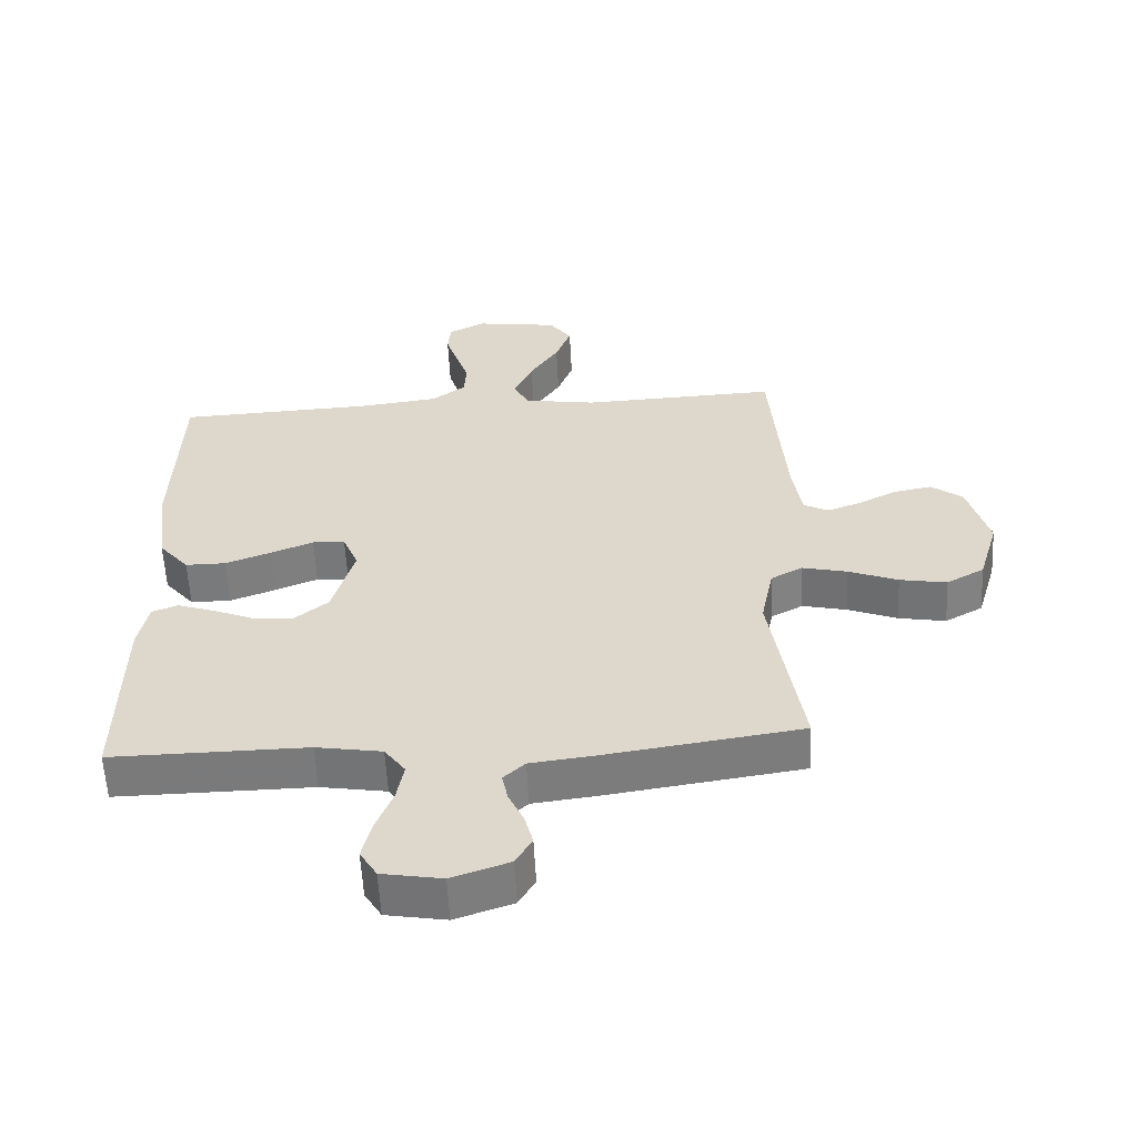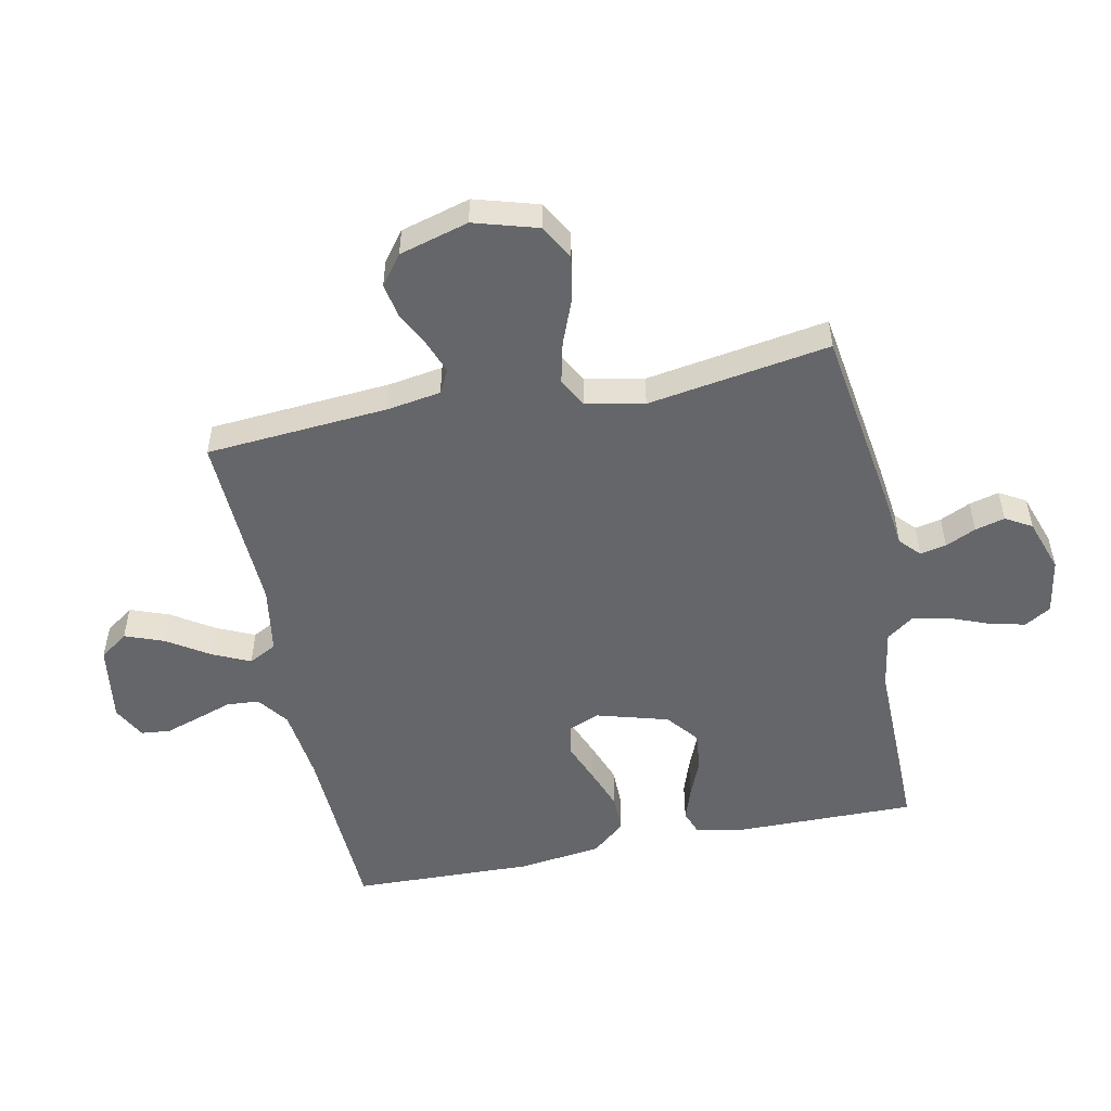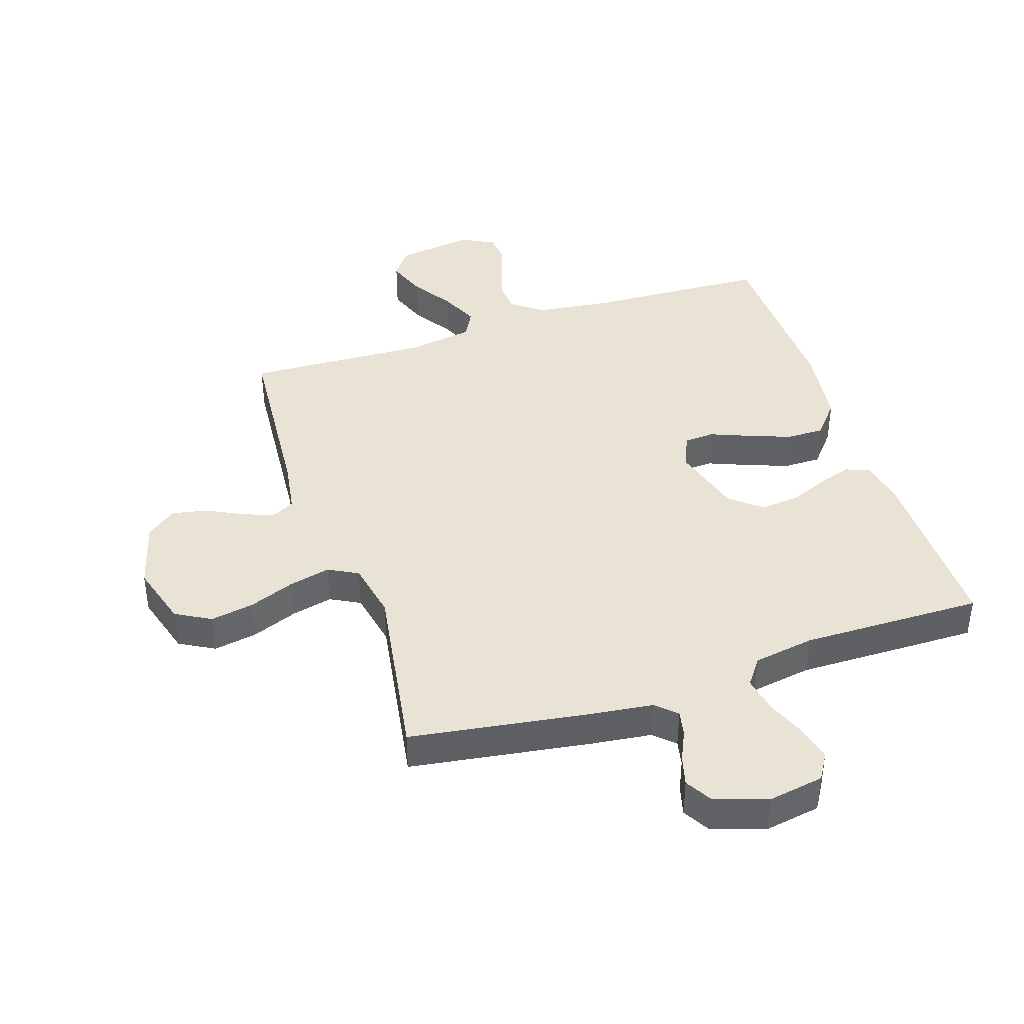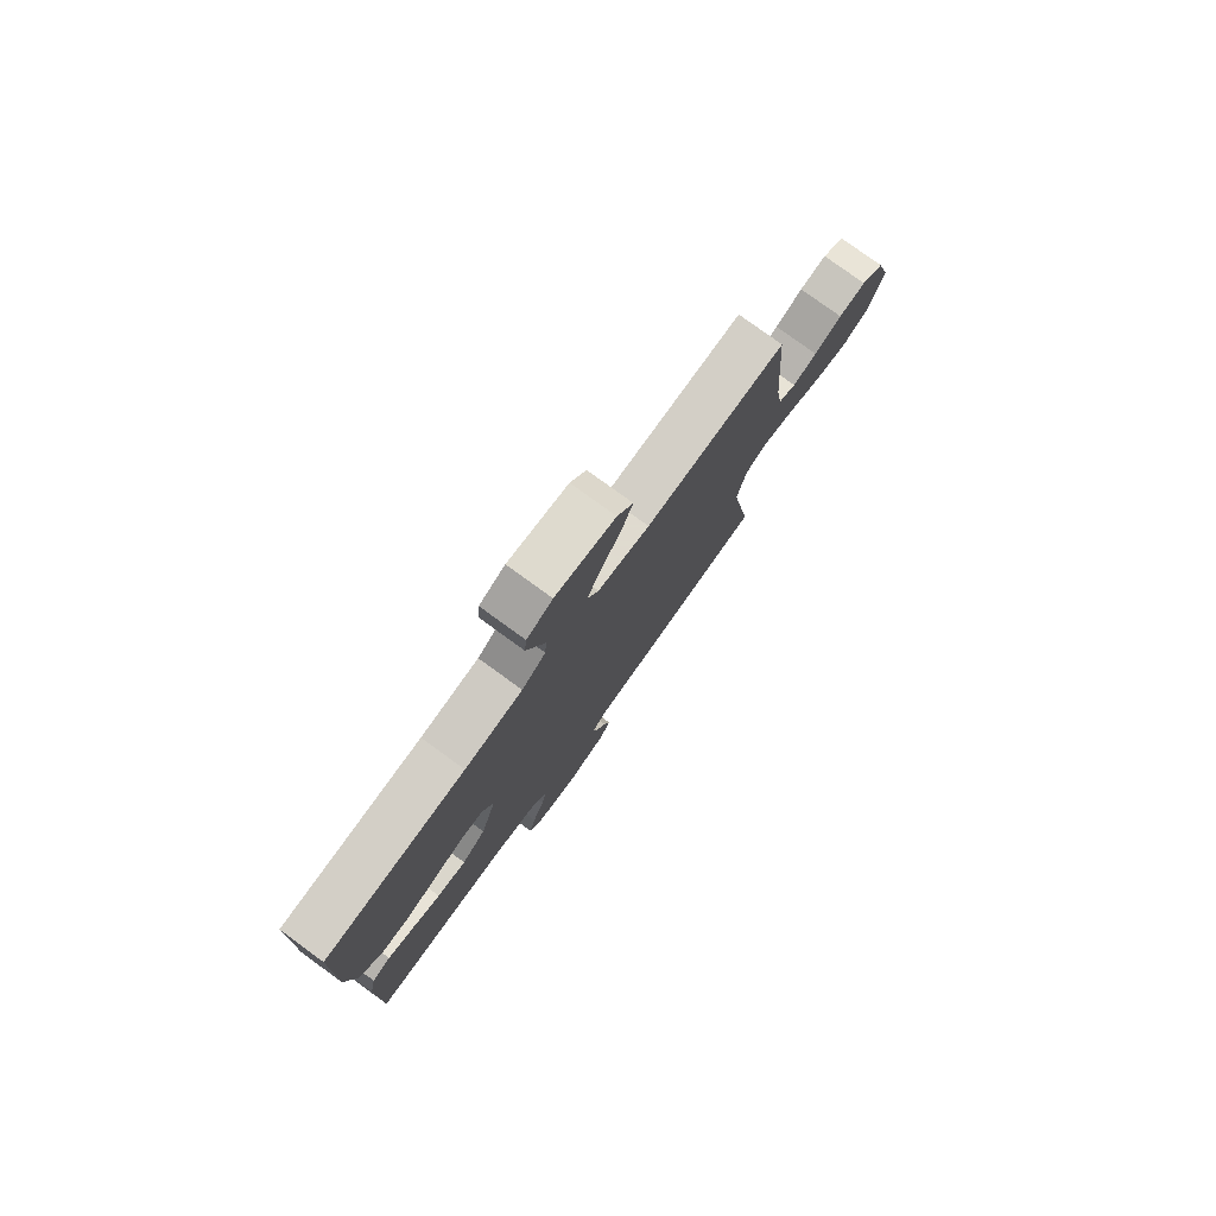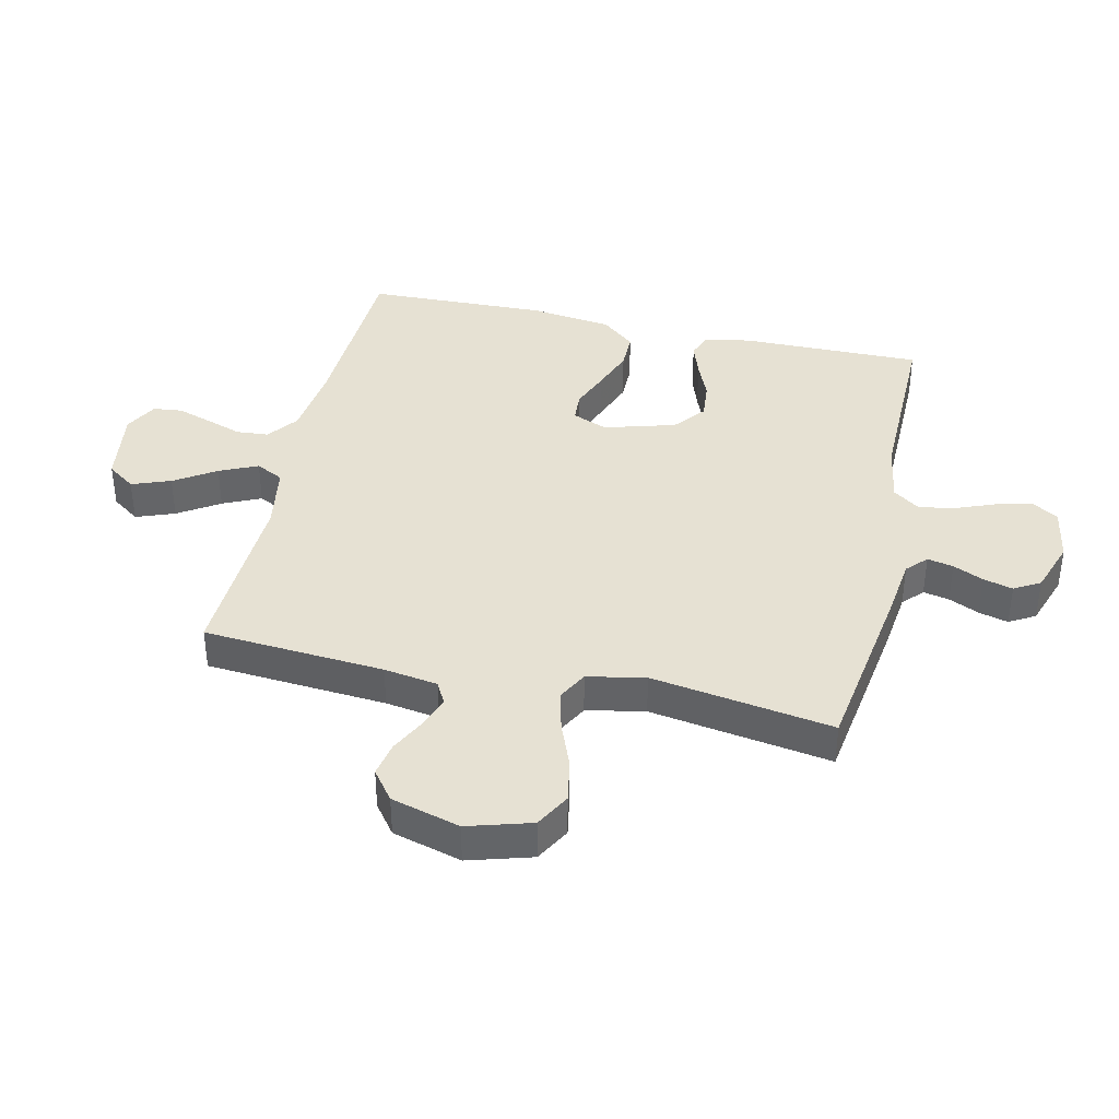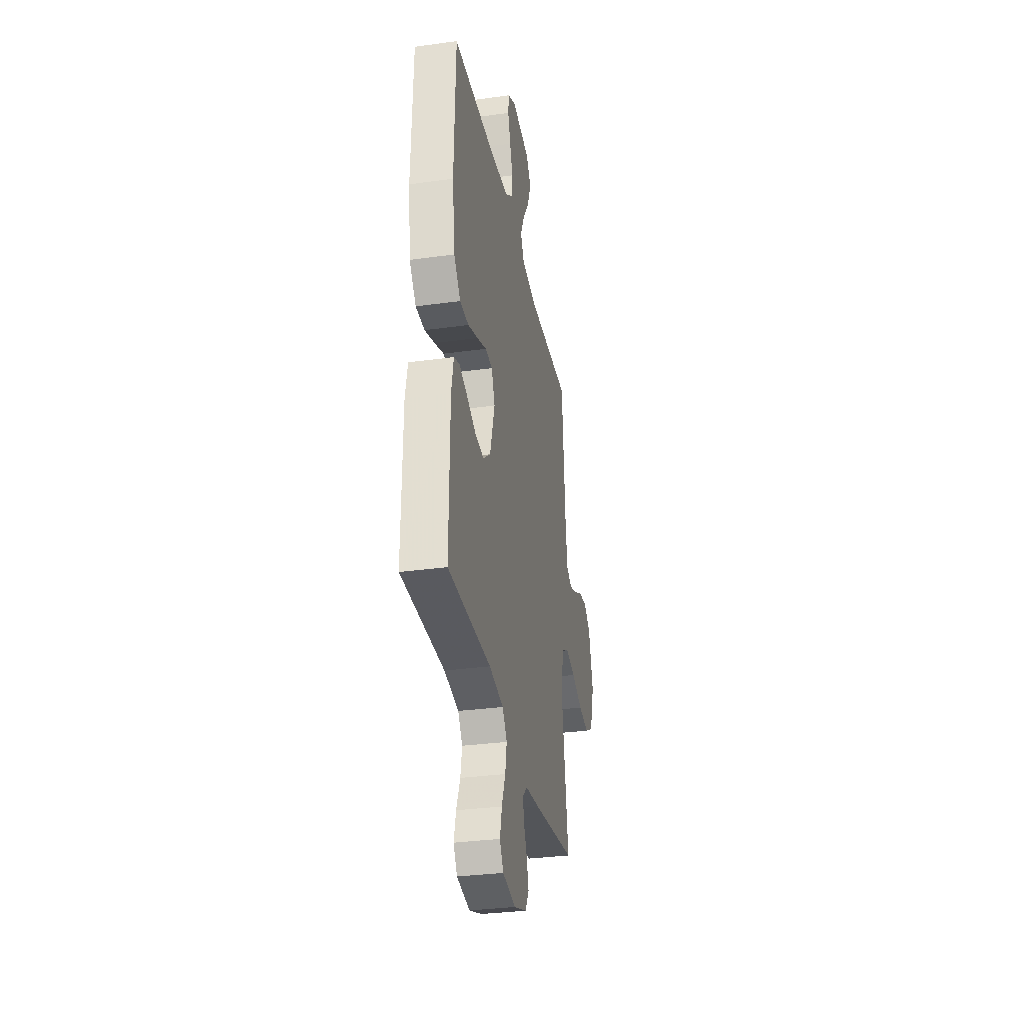
<metadata>
{"format":"obj","ext":"obj","renderer":"f3d","projection":"perspective","resolution":1024,"background":"white","views":[{"elev":-58.0,"azim":2.9,"up":"+Z"},{"elev":-51.9,"azim":101.6,"up":"+Y"},{"elev":41.0,"azim":161.9,"up":"+Y"},{"elev":78.8,"azim":-54.0,"up":"+Z"},{"elev":38.9,"azim":102.7,"up":"+Y"},{"elev":-32.4,"azim":-79.1,"up":"+Z"}]}
</metadata>
<code>
v 0.5 0.07 0.5
v 0.523 0.07 0.2
v 0.537 0.07 0.111
v 0.575 0.07 0.091
v 0.627 0.07 0.11
v 0.686 0.07 0.14
v 0.744 0.07 0.151
v 0.793 0.07 0.114
v 0.825 0.07 0
v 0.794 0.07 -0.105
v 0.736 0.07 -0.137
v 0.664 0.07 -0.124
v 0.588 0.07 -0.094
v 0.52 0.07 -0.078
v 0.471 0.07 -0.104
v 0.452 0.07 -0.2
v 0.5 0.07 -0.5
v 0.2 0.07 -0.544
v 0.101 0.07 -0.556
v 0.068 0.07 -0.587
v 0.077 0.07 -0.63
v 0.1 0.07 -0.68
v 0.113 0.07 -0.729
v 0.088 0.07 -0.772
v 0 0.07 -0.802
v -0.092 0.07 -0.786
v -0.118 0.07 -0.743
v -0.104 0.07 -0.684
v -0.078 0.07 -0.618
v -0.067 0.07 -0.558
v -0.099 0.07 -0.514
v -0.2 0.07 -0.497
v -0.5 0.07 -0.5
v -0.497 0.07 -0.2
v -0.482 0.07 -0.124
v -0.442 0.07 -0.109
v -0.386 0.07 -0.128
v -0.323 0.07 -0.154
v -0.26 0.07 -0.16
v -0.208 0.07 -0.118
v -0.174 0.07 0
v -0.198 0.07 0.058
v -0.248 0.07 0.061
v -0.313 0.07 0.035
v -0.383 0.07 0.009
v -0.445 0.07 0.009
v -0.491 0.07 0.064
v -0.509 0.07 0.2
v -0.5 0.07 0.5
v -0.2 0.07 0.513
v -0.076 0.07 0.528
v -0.025 0.07 0.566
v -0.021 0.07 0.619
v -0.041 0.07 0.678
v -0.06 0.07 0.736
v -0.055 0.07 0.784
v 0 0.07 0.813
v 0.128 0.07 0.794
v 0.162 0.07 0.747
v 0.138 0.07 0.683
v 0.094 0.07 0.615
v 0.065 0.07 0.552
v 0.089 0.07 0.506
v 0.2 0.07 0.488
v 0.5 0 0.5
v 0.523 0 0.2
v 0.537 0 0.111
v 0.575 0 0.091
v 0.627 0 0.11
v 0.686 0 0.14
v 0.744 0 0.151
v 0.793 0 0.114
v 0.825 0 0
v 0.794 0 -0.105
v 0.736 0 -0.137
v 0.664 0 -0.124
v 0.588 0 -0.094
v 0.52 0 -0.078
v 0.471 0 -0.104
v 0.452 0 -0.2
v 0.5 0 -0.5
v 0.2 0 -0.544
v 0.101 0 -0.556
v 0.068 0 -0.587
v 0.077 0 -0.63
v 0.1 0 -0.68
v 0.113 0 -0.729
v 0.088 0 -0.772
v 0 0 -0.802
v -0.092 0 -0.786
v -0.118 0 -0.743
v -0.104 0 -0.684
v -0.078 0 -0.618
v -0.067 0 -0.558
v -0.099 0 -0.514
v -0.2 0 -0.497
v -0.5 0 -0.5
v -0.497 0 -0.2
v -0.482 0 -0.124
v -0.442 0 -0.109
v -0.386 0 -0.128
v -0.323 0 -0.154
v -0.26 0 -0.16
v -0.208 0 -0.118
v -0.174 0 0
v -0.198 0 0.058
v -0.248 0 0.061
v -0.313 0 0.035
v -0.383 0 0.009
v -0.445 0 0.009
v -0.491 0 0.064
v -0.509 0 0.2
v -0.5 0 0.5
v -0.2 0 0.513
v -0.076 0 0.528
v -0.025 0 0.566
v -0.021 0 0.619
v -0.041 0 0.678
v -0.06 0 0.736
v -0.055 0 0.784
v 0 0 0.813
v 0.128 0 0.794
v 0.162 0 0.747
v 0.138 0 0.683
v 0.094 0 0.615
v 0.065 0 0.552
v 0.089 0 0.506
v 0.2 0 0.488
f 59 60 61
f 58 59 61
f 57 58 61
f 56 57 61
f 55 56 61
f 54 55 61
f 53 54 61
f 52 53 61 62
f 51 52 62 63
f 48 49 50
f 47 48 50
f 46 47 50
f 45 46 50
f 44 45 50
f 43 44 50
f 51 63 64
f 50 51 64
f 43 50 64
f 42 43 64
f 36 37 38
f 35 36 38
f 34 35 38
f 33 34 38
f 32 33 38
f 31 32 38 39
f 30 31 39 40
f 27 28 29
f 26 27 29
f 25 26 29
f 24 25 29
f 23 24 29
f 22 23 29
f 21 22 29
f 20 21 29 30
f 30 40 41
f 20 30 41
f 19 20 41
f 41 42 64
f 19 41 64
f 18 19 64
f 17 18 64
f 16 17 64
f 11 12 13
f 10 11 13
f 9 10 13
f 8 9 13
f 7 8 13
f 6 7 13
f 5 6 13
f 4 5 13 14
f 64 1 2
f 16 64 2
f 15 16 2
f 3 4 14 15
f 2 3 15
f 125 124 123
f 125 123 122
f 125 122 121
f 125 121 120
f 125 120 119
f 125 119 118
f 125 118 117
f 126 125 117 116
f 127 126 116 115
f 114 113 112
f 114 112 111
f 114 111 110
f 114 110 109
f 114 109 108
f 114 108 107
f 128 127 115
f 128 115 114
f 128 114 107
f 128 107 106
f 102 101 100
f 102 100 99
f 102 99 98
f 102 98 97
f 102 97 96
f 103 102 96 95
f 104 103 95 94
f 93 92 91
f 93 91 90
f 93 90 89
f 93 89 88
f 93 88 87
f 93 87 86
f 93 86 85
f 94 93 85 84
f 105 104 94
f 105 94 84
f 105 84 83
f 128 106 105
f 128 105 83
f 128 83 82
f 128 82 81
f 128 81 80
f 77 76 75
f 77 75 74
f 77 74 73
f 77 73 72
f 77 72 71
f 77 71 70
f 77 70 69
f 78 77 69 68
f 66 65 128
f 66 128 80
f 66 80 79
f 79 78 68 67
f 79 67 66
f 1 65 66 2
f 2 66 67 3
f 3 67 68 4
f 4 68 69 5
f 5 69 70 6
f 6 70 71 7
f 7 71 72 8
f 8 72 73 9
f 9 73 74 10
f 10 74 75 11
f 11 75 76 12
f 12 76 77 13
f 13 77 78 14
f 14 78 79 15
f 15 79 80 16
f 16 80 81 17
f 17 81 82 18
f 18 82 83 19
f 19 83 84 20
f 20 84 85 21
f 21 85 86 22
f 22 86 87 23
f 23 87 88 24
f 24 88 89 25
f 25 89 90 26
f 26 90 91 27
f 27 91 92 28
f 28 92 93 29
f 29 93 94 30
f 30 94 95 31
f 31 95 96 32
f 32 96 97 33
f 33 97 98 34
f 34 98 99 35
f 35 99 100 36
f 36 100 101 37
f 37 101 102 38
f 38 102 103 39
f 39 103 104 40
f 40 104 105 41
f 41 105 106 42
f 42 106 107 43
f 43 107 108 44
f 44 108 109 45
f 45 109 110 46
f 46 110 111 47
f 47 111 112 48
f 48 112 113 49
f 49 113 114 50
f 50 114 115 51
f 51 115 116 52
f 52 116 117 53
f 53 117 118 54
f 54 118 119 55
f 55 119 120 56
f 56 120 121 57
f 57 121 122 58
f 58 122 123 59
f 59 123 124 60
f 60 124 125 61
f 61 125 126 62
f 62 126 127 63
f 63 127 128 64
f 64 128 65 1

</code>
